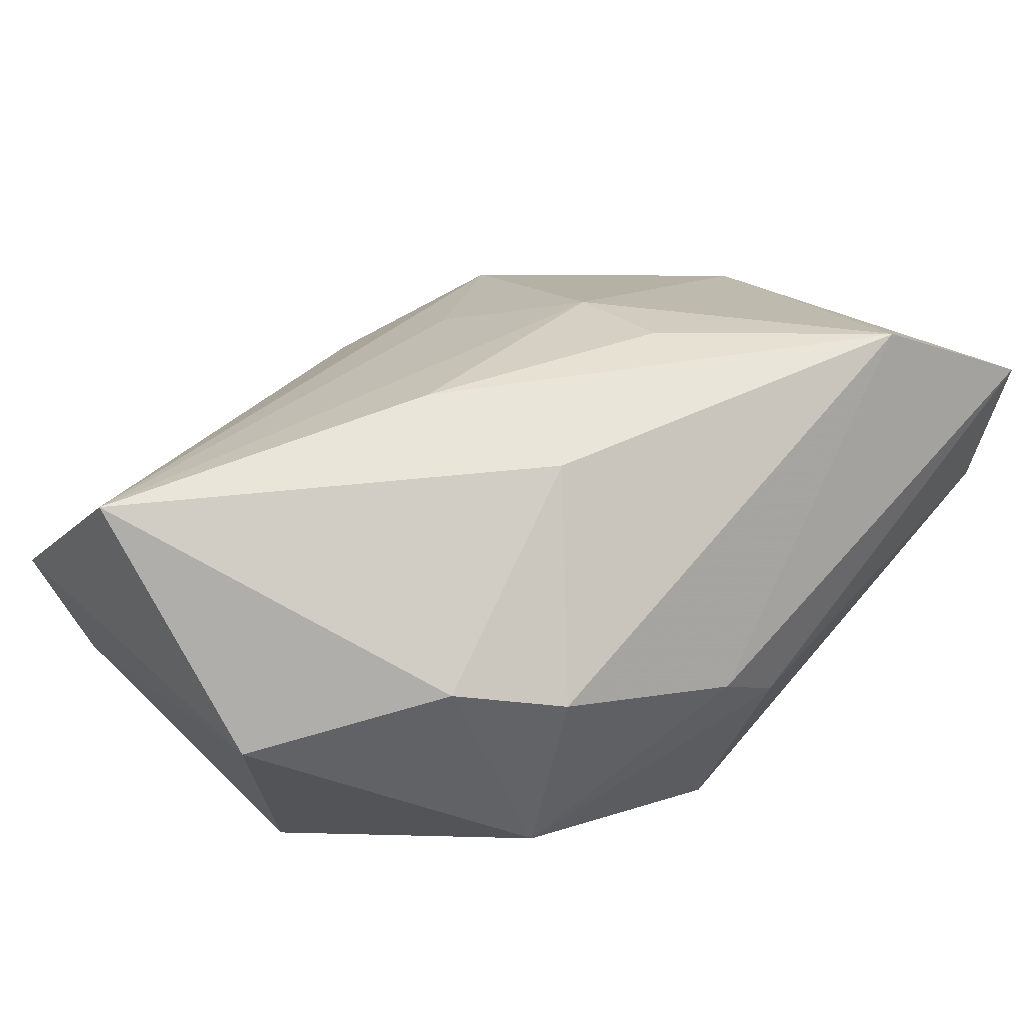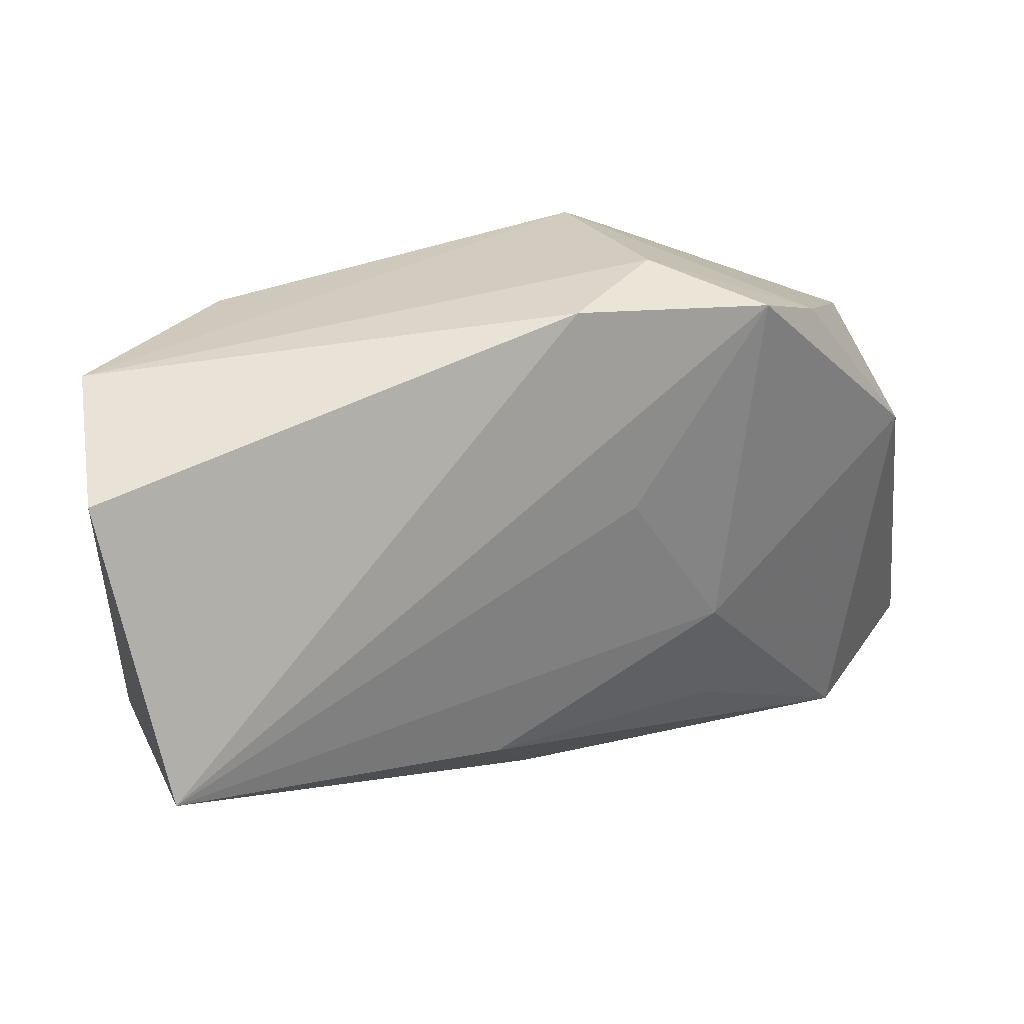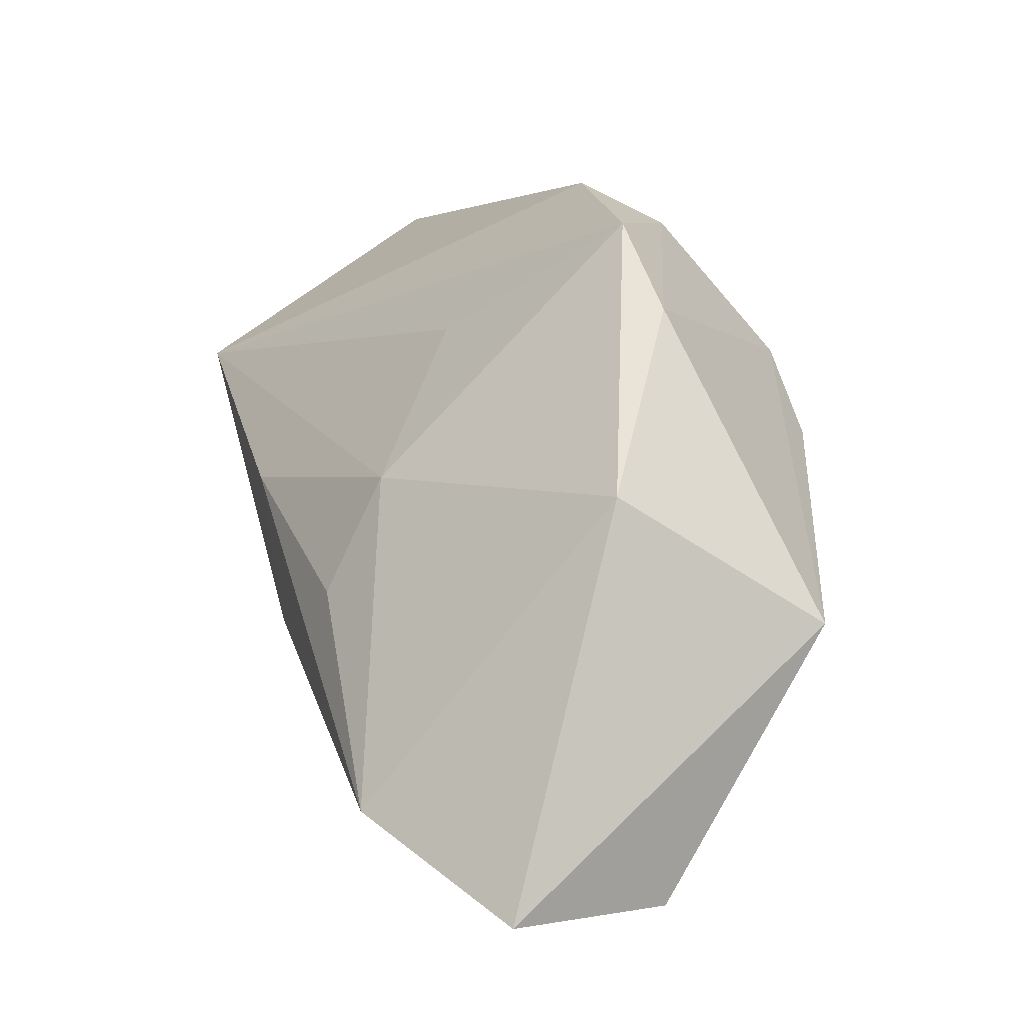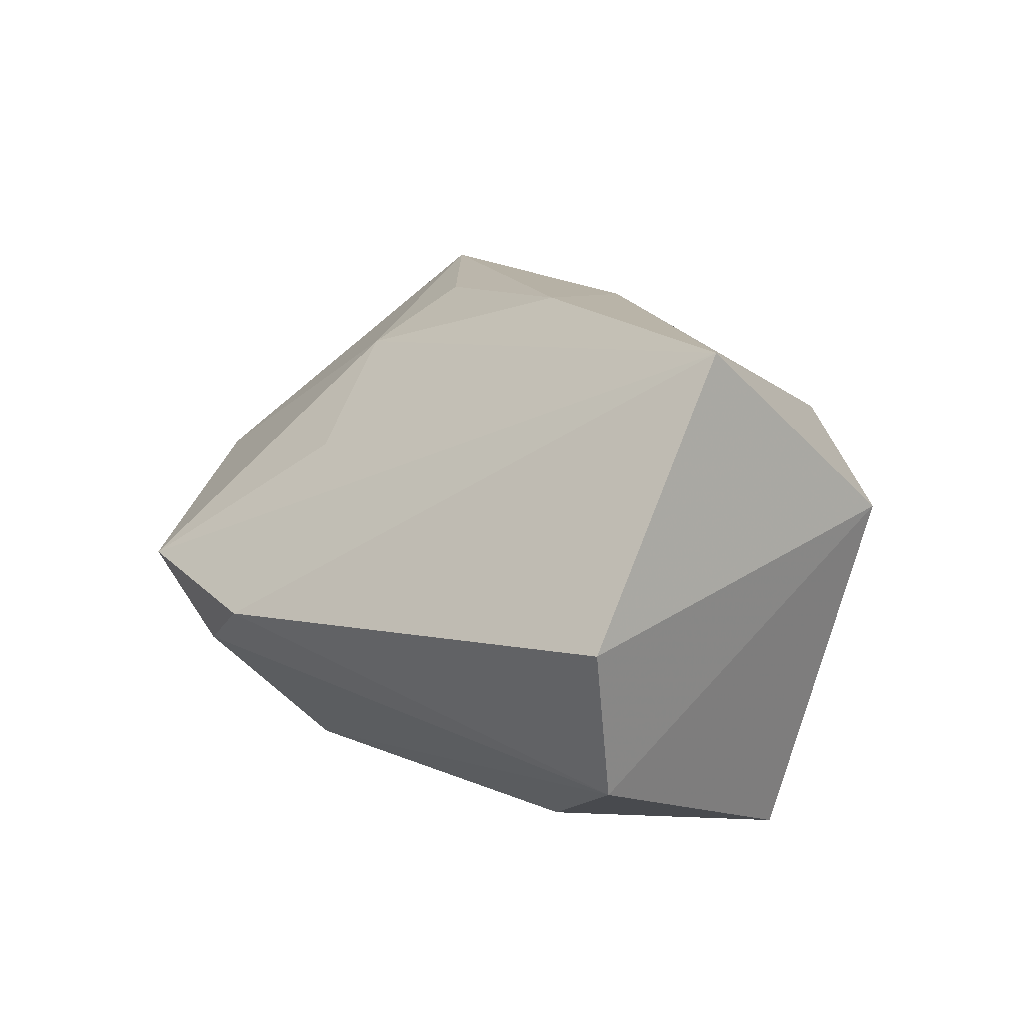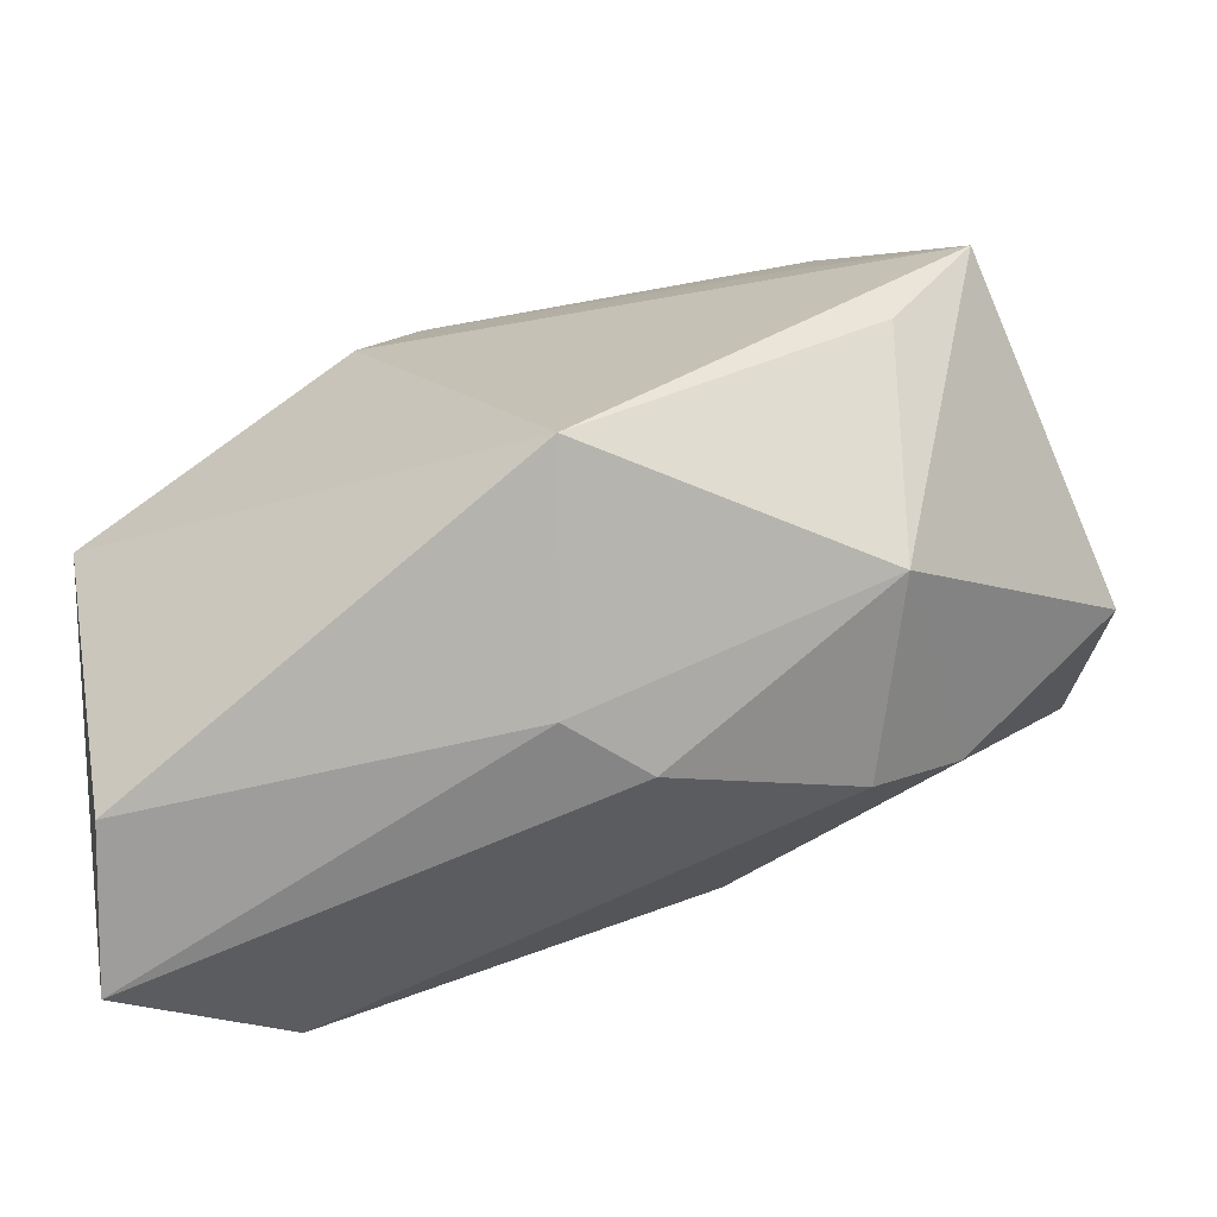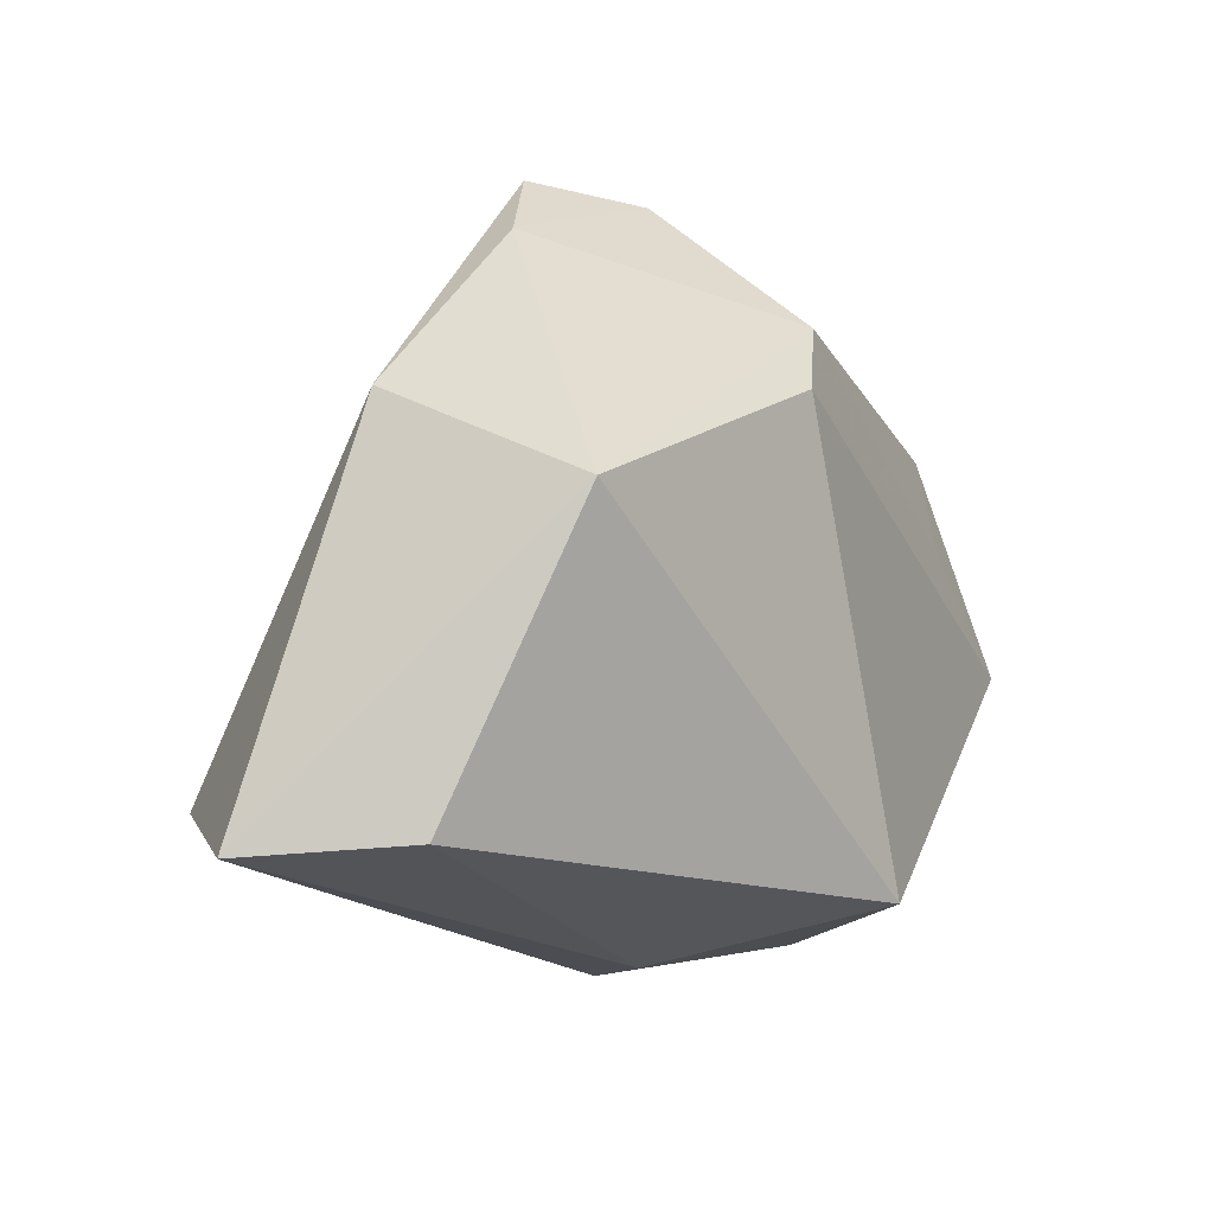
<metadata>
{"format":"obj","ext":"obj","renderer":"f3d","projection":"perspective","resolution":1024,"background":"white","views":[{"elev":53.7,"azim":-48.4,"up":"+Z"},{"elev":69.9,"azim":-16.1,"up":"+Y"},{"elev":2.7,"azim":74.4,"up":"+Y"},{"elev":15.2,"azim":-138.6,"up":"+Z"},{"elev":-69.5,"azim":-168.4,"up":"+Y"},{"elev":-21.8,"azim":112.6,"up":"+Y"}]}
</metadata>
<code>
v -0.003313 -0.007634 0.01972
v -0.02133 -0.005861 -0.01669
v 0.02134 0.02318 -0.001132
v -0.02056 -0.01179 0.01176
v 0.03479 -0.02502 0.01093
v -0.01906 -0.01861 -0.004472
v -0.01626 0.008478 -0.01755
v 0.01355 0.004528 0.01526
v 0.03196 -0.02475 -0.0008463
v -0.001732 -0.02407 0.003504
v 0.03314 0.003697 0.00315
v -0.03002 0.02753 0.00235
v 0.01467 0.007836 -0.01821
v -0.005892 0.00399 0.02114
v 0.01063 0.01431 -0.01711
v 0.006919 0.02753 -0.00249
v 0.01214 -0.004078 0.01912
v -0.01763 0.01696 -0.01585
v -0.03309 -0.001604 0.007531
v 0.003209 -0.02516 -0.00164
v 0.008376 0.01581 0.00891
v -0.0001671 -0.02181 -0.01821
v -0.0277 0.00282 -0.01821
v -0.02857 0.02429 -0.009086
v -0.03001 0.01477 0.02127
v 0.01376 0.02391 -0.006841
v 0.03411 -0.005219 -0.01174
v 0.02469 -0.01848 0.01917
v 0.02614 0.01675 -0.002627
v -0.01446 -0.01806 0.009544
f 15 24 26
f 25 8 21
f 5 27 11
f 11 28 5
f 8 28 11
f 22 27 9
f 9 27 5
f 9 20 22
f 5 20 9
f 26 24 16
f 24 12 16
f 16 12 25
f 13 27 22
f 13 15 27
f 22 23 13
f 14 8 25
f 10 20 5
f 5 28 10
f 10 28 30
f 30 28 1
f 1 4 30
f 25 4 1
f 1 14 25
f 28 14 1
f 29 11 27
f 29 15 26
f 27 15 29
f 24 15 18
f 18 23 24
f 30 4 6
f 6 10 30
f 22 20 6
f 20 10 6
f 17 28 8
f 8 14 17
f 17 14 28
f 26 16 3
f 3 29 26
f 25 21 3
f 3 16 25
f 3 21 8
f 8 11 3
f 11 29 3
f 7 18 15
f 23 18 7
f 15 13 7
f 7 13 23
f 2 23 22
f 22 6 2
f 2 6 23
f 19 4 25
f 19 6 4
f 23 6 19
f 25 12 19
f 19 12 24
f 24 23 19

</code>
